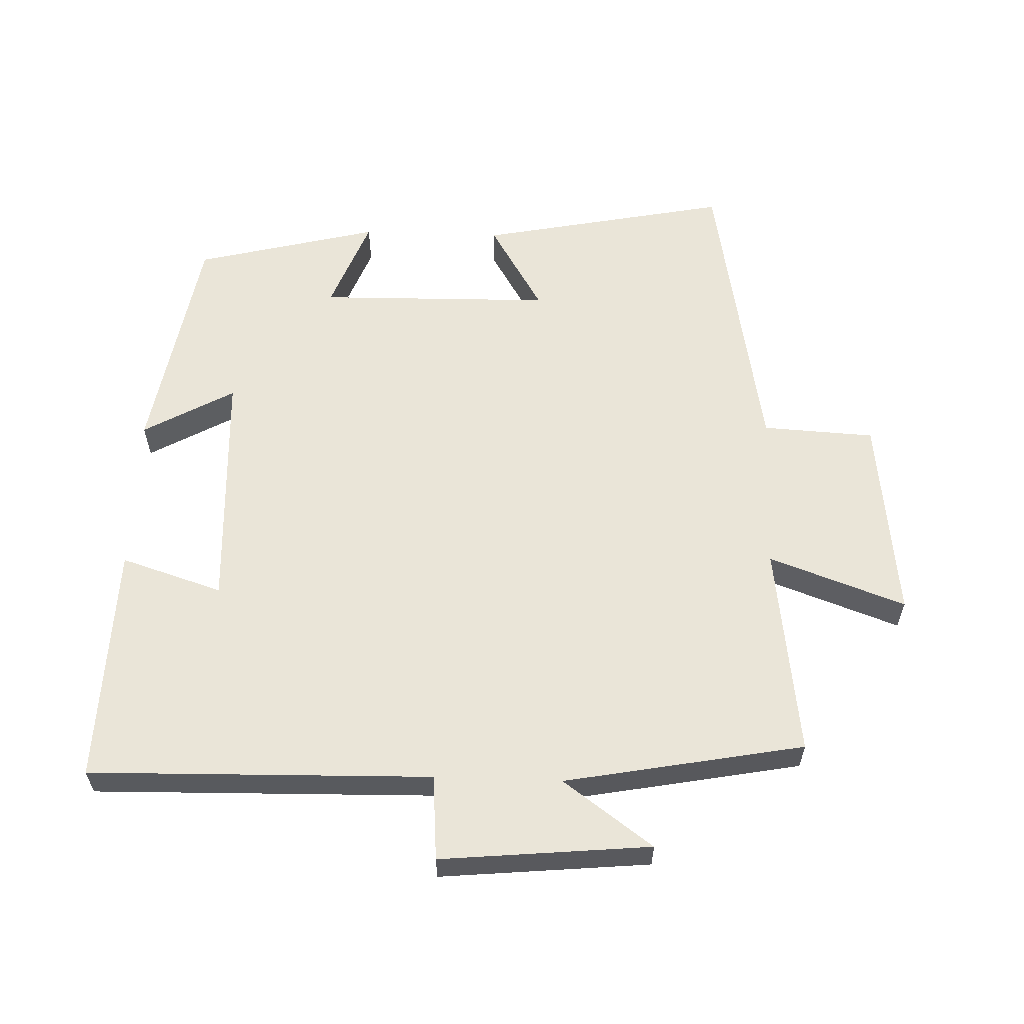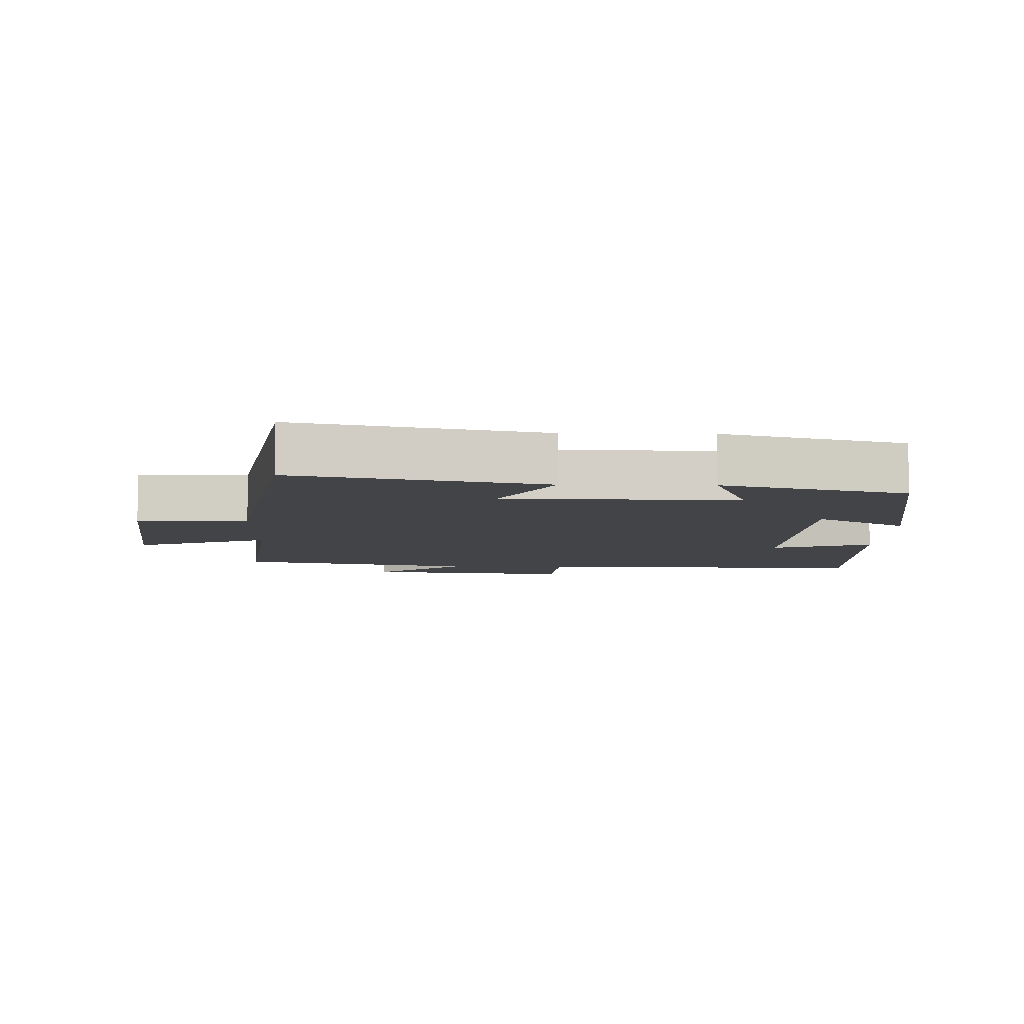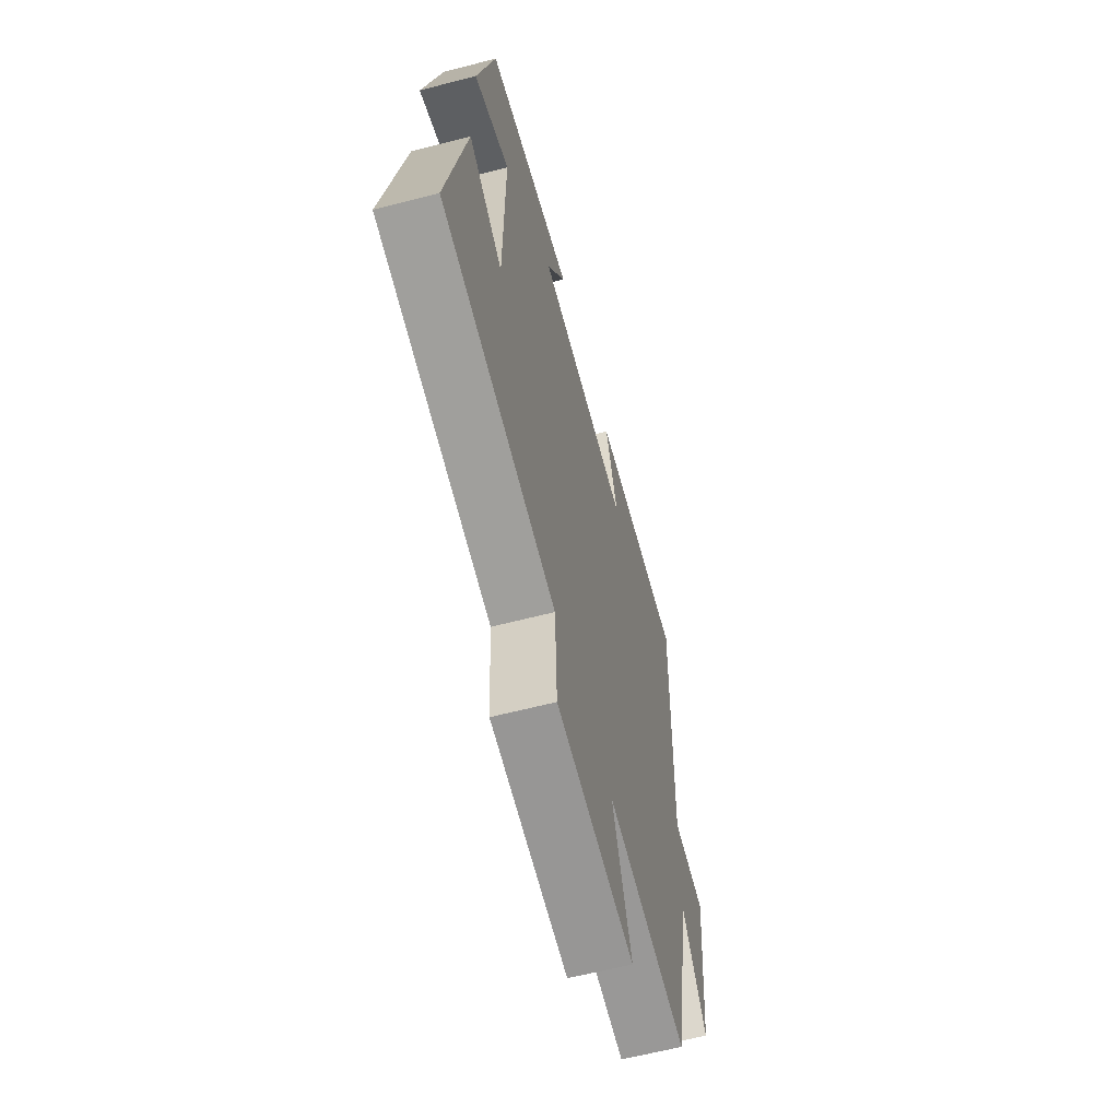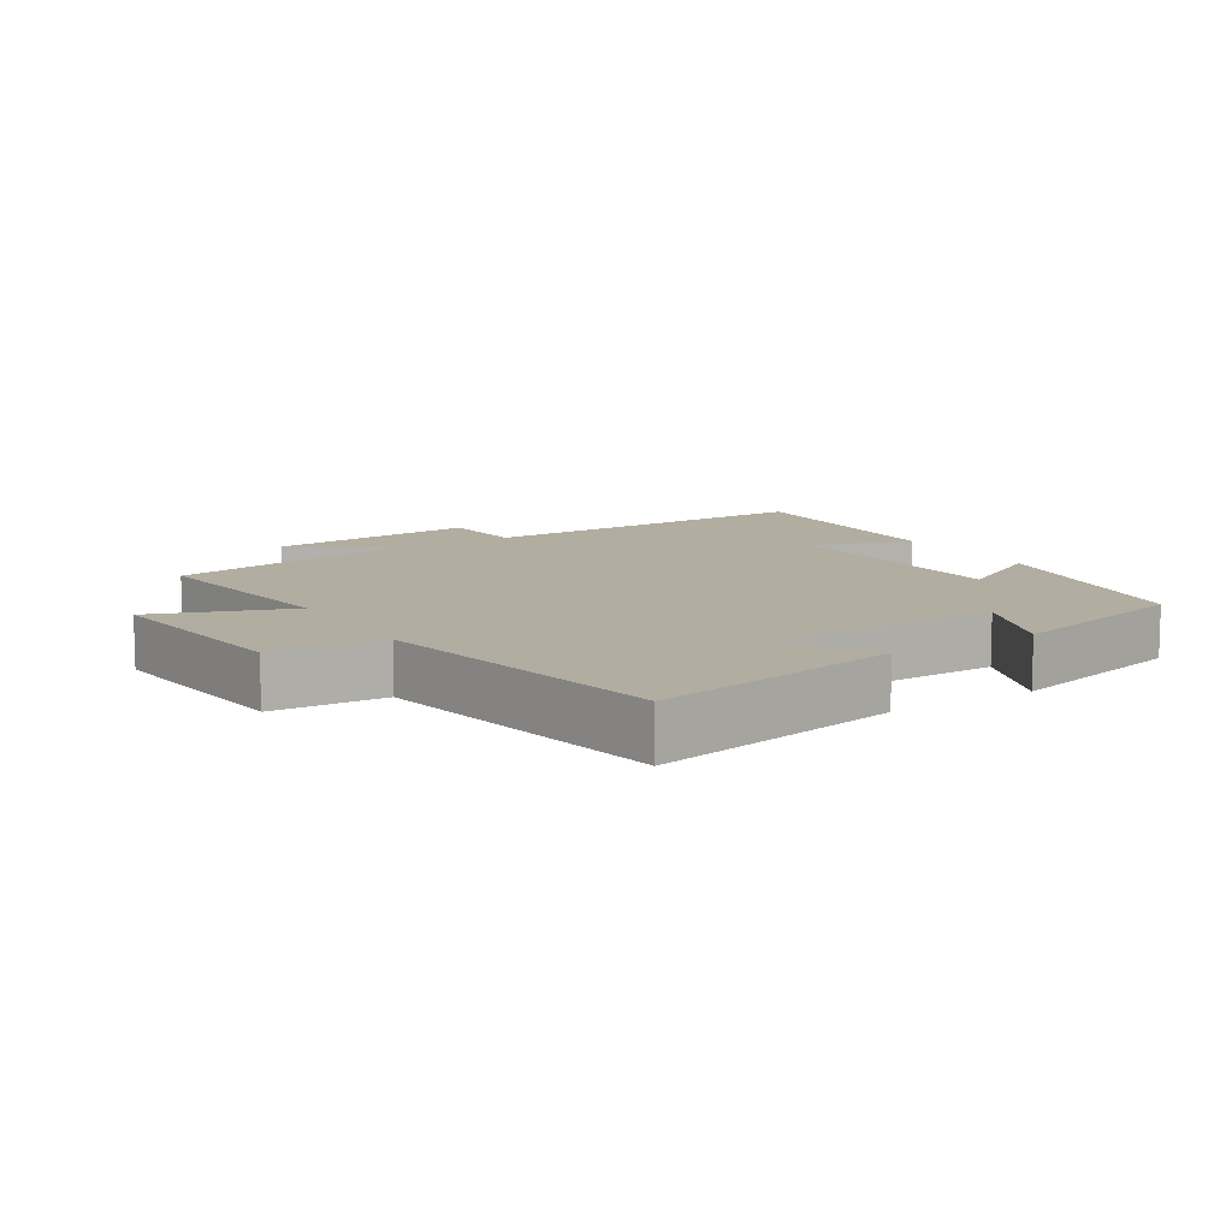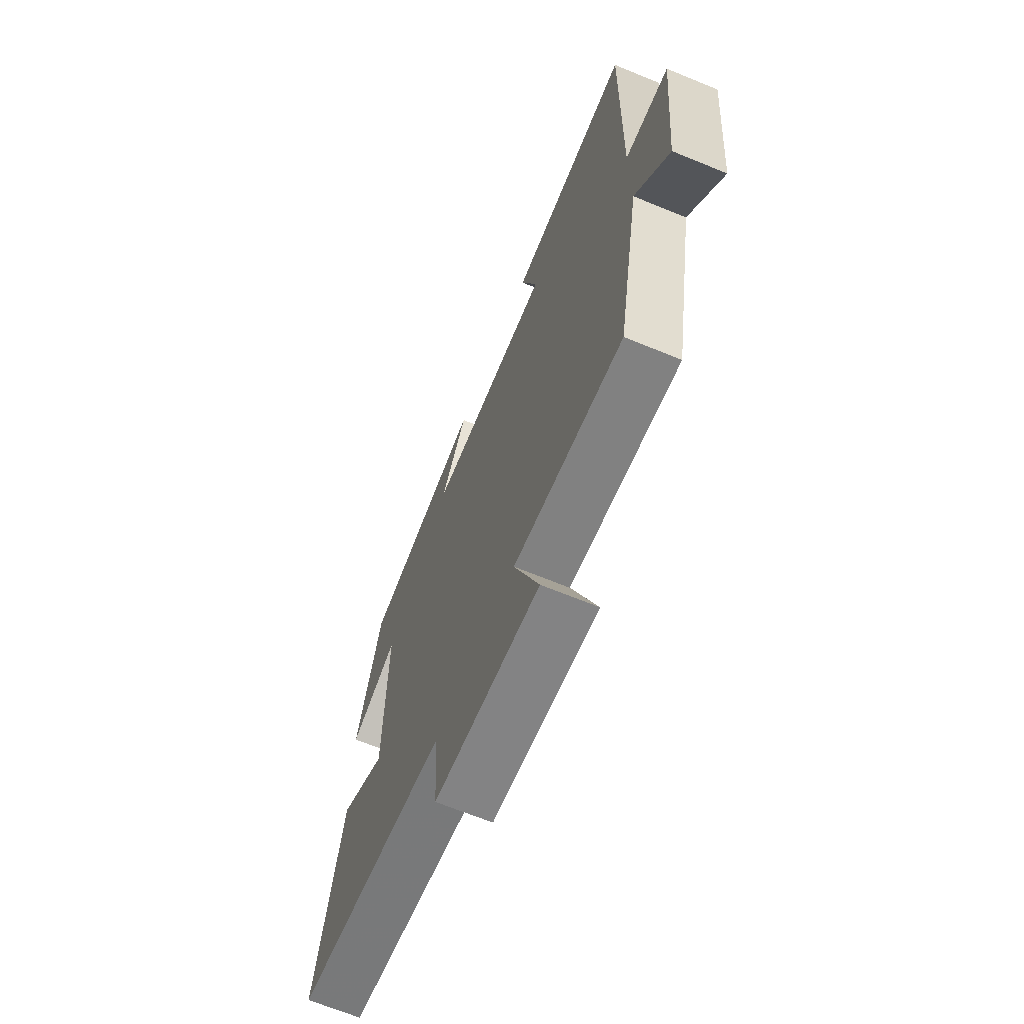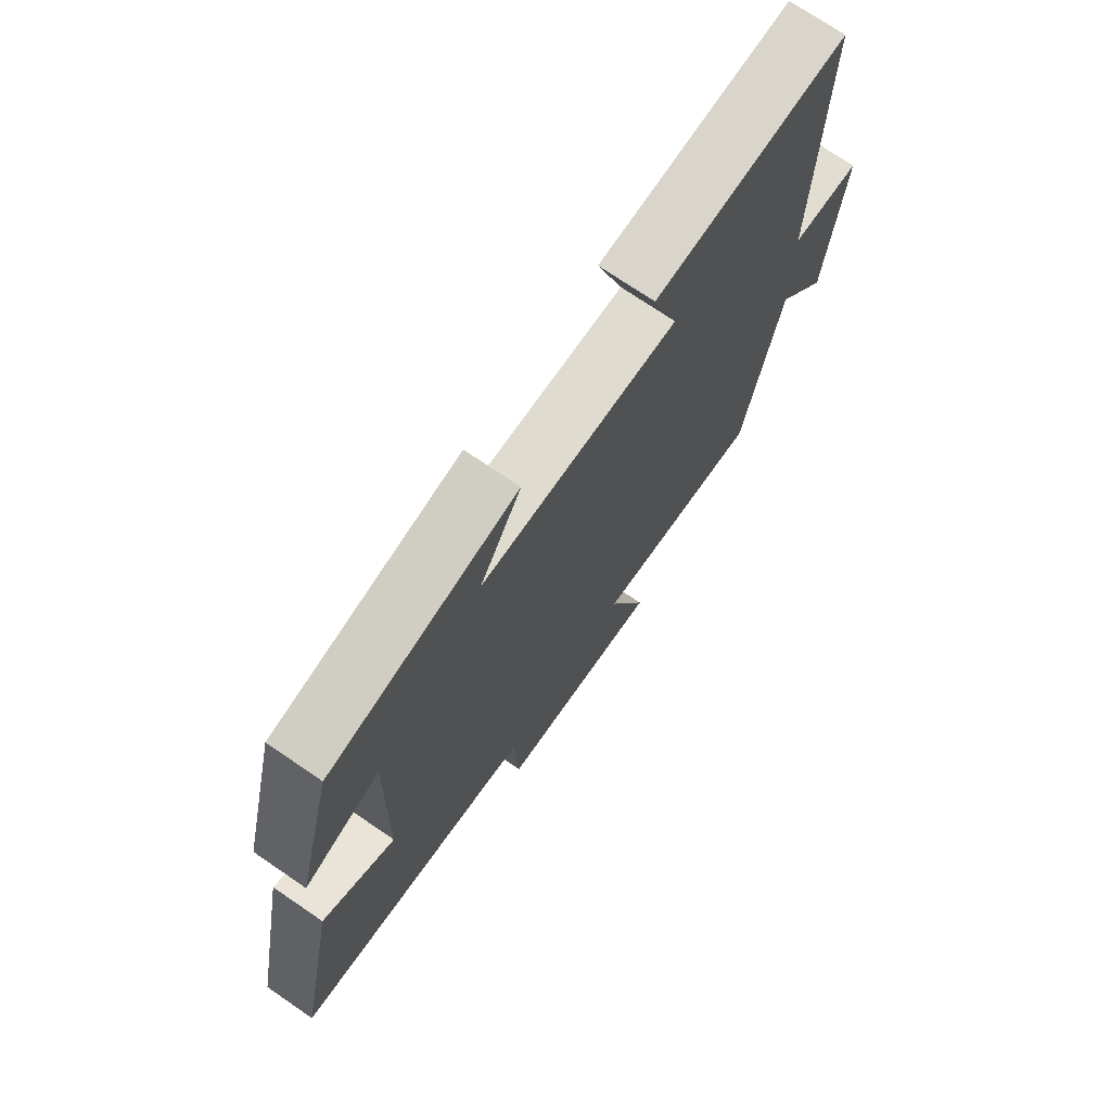
<metadata>
{"format":"obj","ext":"obj","renderer":"f3d","projection":"perspective","resolution":1024,"background":"white","views":[{"elev":59.4,"azim":92.0,"up":"+Y"},{"elev":-7.8,"azim":-91.4,"up":"+Y"},{"elev":-61.7,"azim":-75.2,"up":"+Z"},{"elev":10.5,"azim":-121.7,"up":"+Y"},{"elev":-67.7,"azim":67.7,"up":"+Z"},{"elev":72.9,"azim":-55.7,"up":"+Z"}]}
</metadata>
<code>
v 0.433 0.07 -0.542
v 0.117 0.07 -0.5
v 0.19 0.07 -0.703
v -0.116 0.07 -0.667
v -0.125 0.07 -0.5
v -0.575 0.07 -0.419
v -0.5 0.07 -0.047
v -0.366 0.07 -0.127
v -0.36 0.07 0.221
v -0.5 0.07 0.167
v -0.431 0.07 0.44
v -0.086 0.07 0.5
v -0.162 0.07 0.365
v 0.202 0.07 0.349
v 0.154 0.07 0.5
v 0.511 0.07 0.511
v 0.5 0.07 0.002
v 0.627 0.07 -0.008
v 0.597 0.07 -0.32
v 0.5 0.07 -0.186
v 0.433 0 -0.542
v 0.117 0 -0.5
v 0.19 0 -0.703
v -0.116 0 -0.667
v -0.125 0 -0.5
v -0.575 0 -0.419
v -0.5 0 -0.047
v -0.366 0 -0.127
v -0.36 0 0.221
v -0.5 0 0.167
v -0.431 0 0.44
v -0.086 0 0.5
v -0.162 0 0.365
v 0.202 0 0.349
v 0.154 0 0.5
v 0.511 0 0.511
v 0.5 0 0.002
v 0.627 0 -0.008
v 0.597 0 -0.32
v 0.5 0 -0.186
f 17 18 19 20
f 17 20 1 2
f 14 15 16 17
f 13 14 17 2
f 10 11 12 13
f 9 10 13
f 8 9 13 2
f 5 6 7 8
f 5 8 2 3
f 3 4 5
f 40 39 38 37
f 22 21 40 37
f 37 36 35 34
f 22 37 34 33
f 33 32 31 30
f 33 30 29
f 22 33 29 28
f 28 27 26 25
f 23 22 28 25
f 25 24 23
f 1 21 22 2
f 2 22 23 3
f 3 23 24 4
f 4 24 25 5
f 5 25 26 6
f 6 26 27 7
f 7 27 28 8
f 8 28 29 9
f 9 29 30 10
f 10 30 31 11
f 11 31 32 12
f 12 32 33 13
f 13 33 34 14
f 14 34 35 15
f 15 35 36 16
f 16 36 37 17
f 17 37 38 18
f 18 38 39 19
f 19 39 40 20
f 20 40 21 1

</code>
